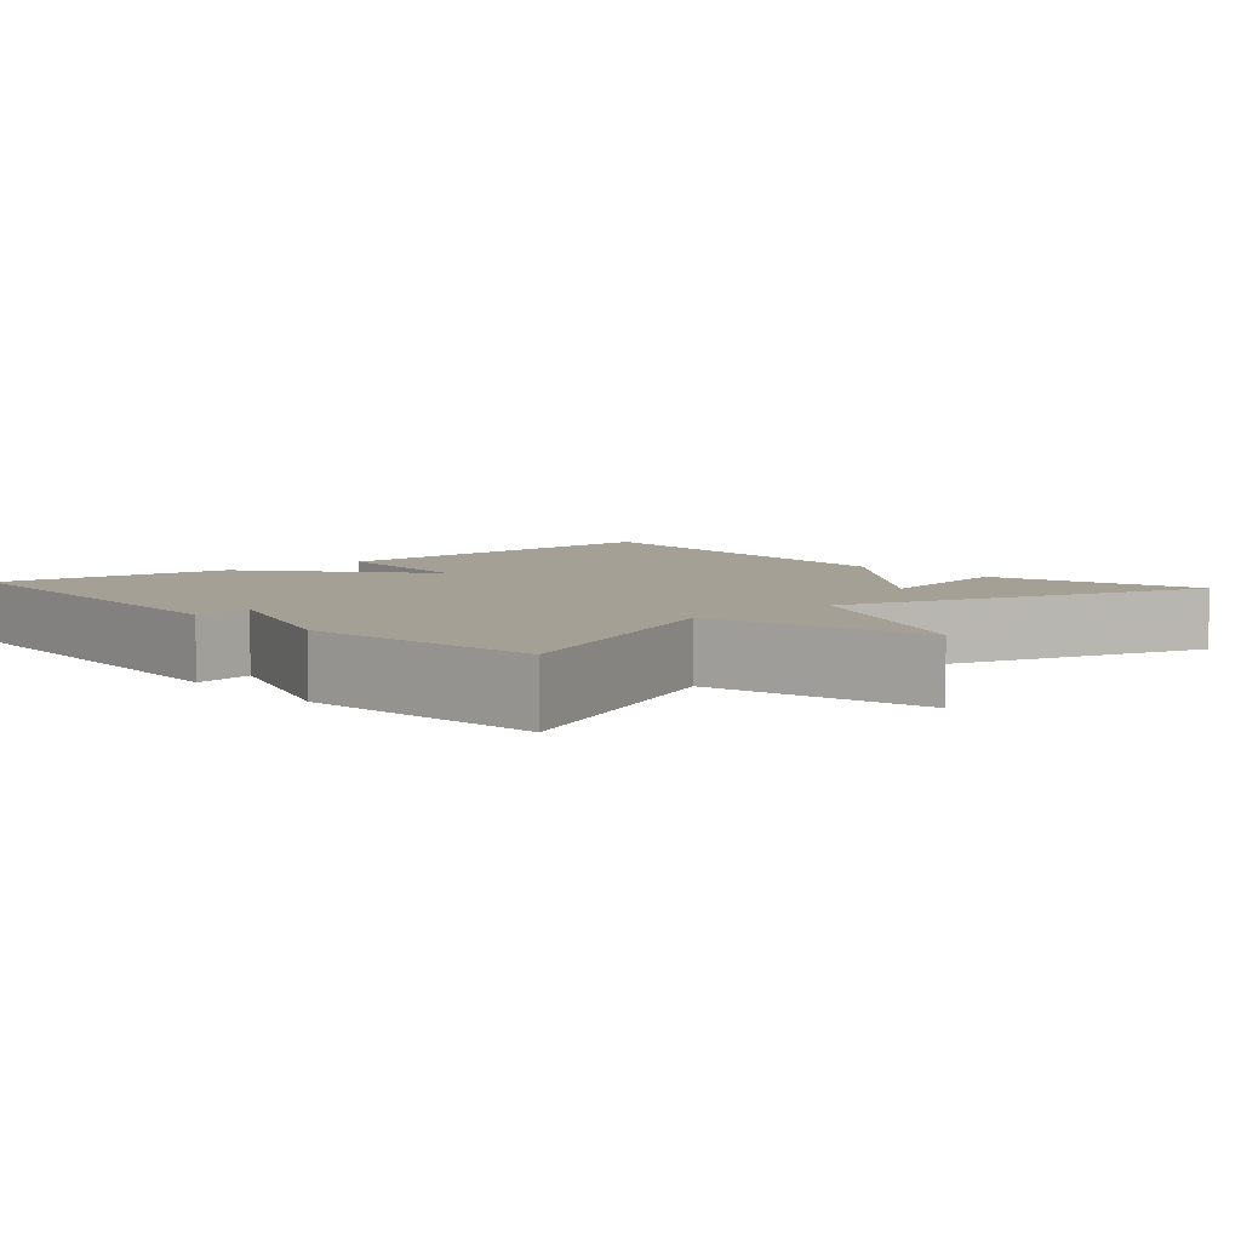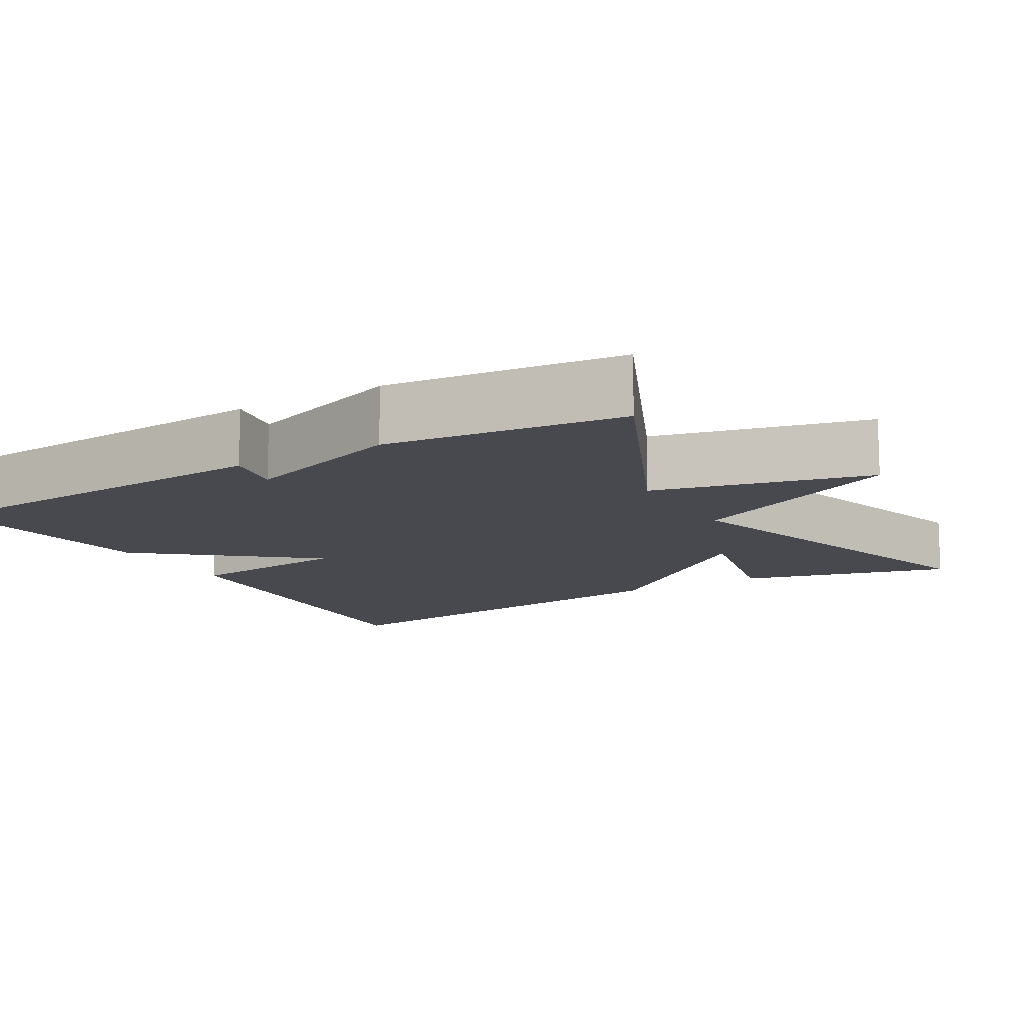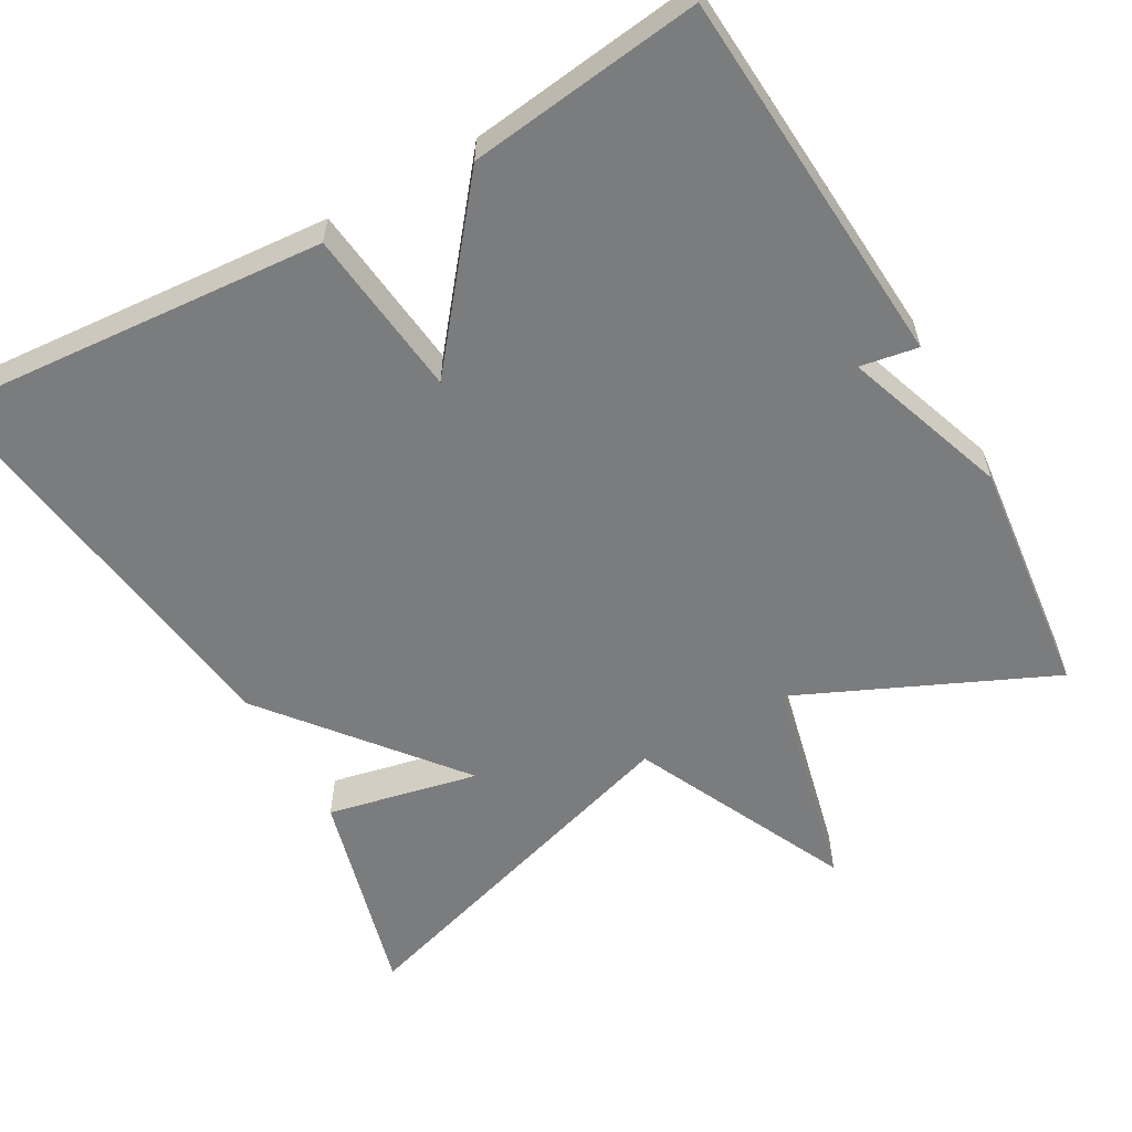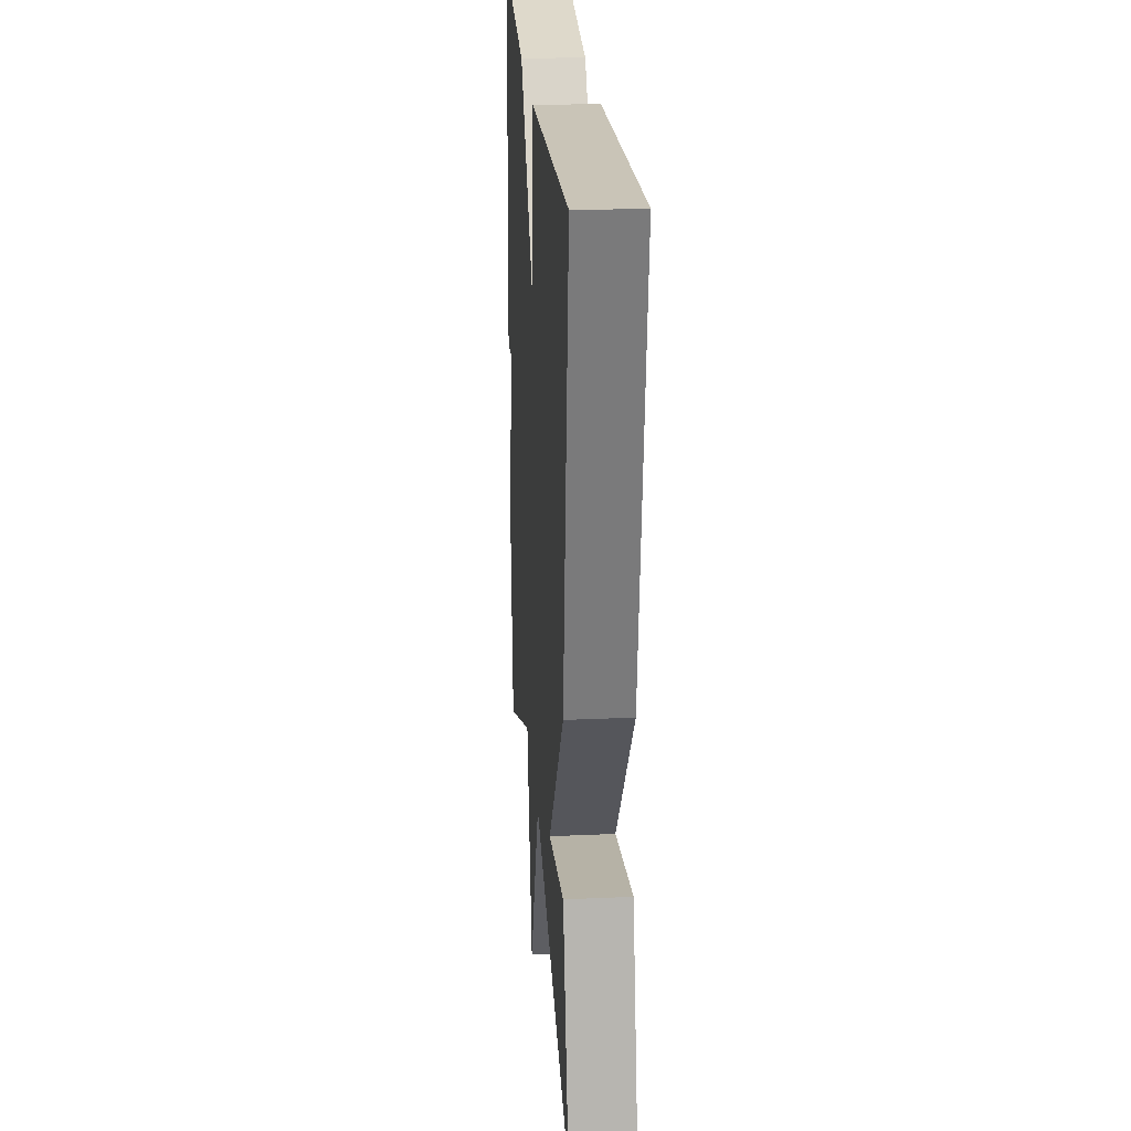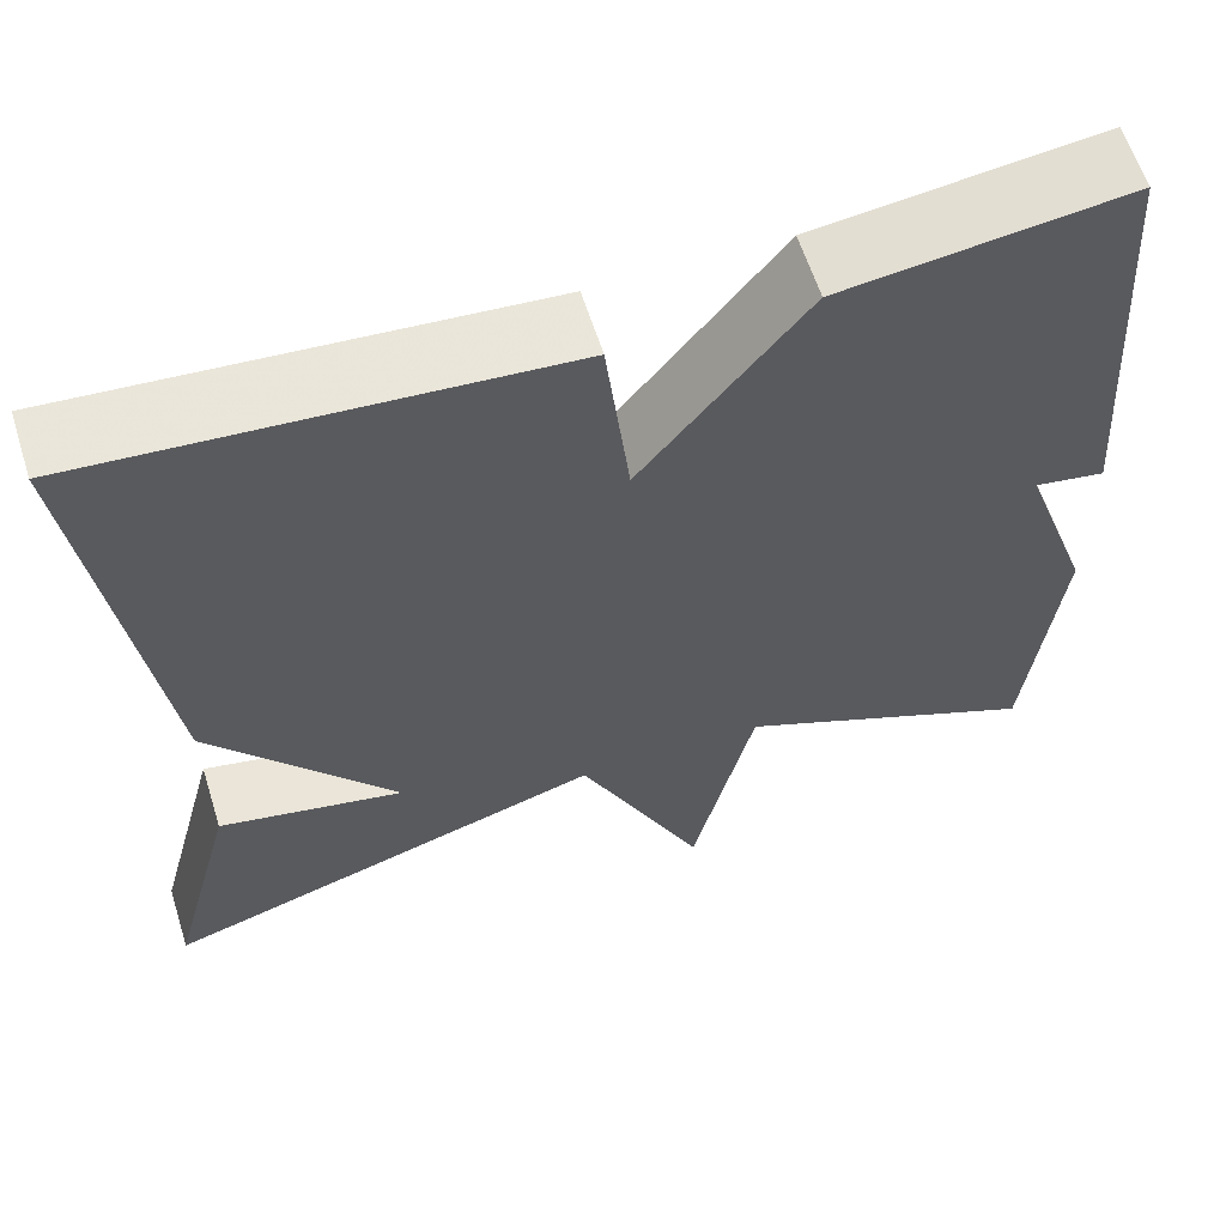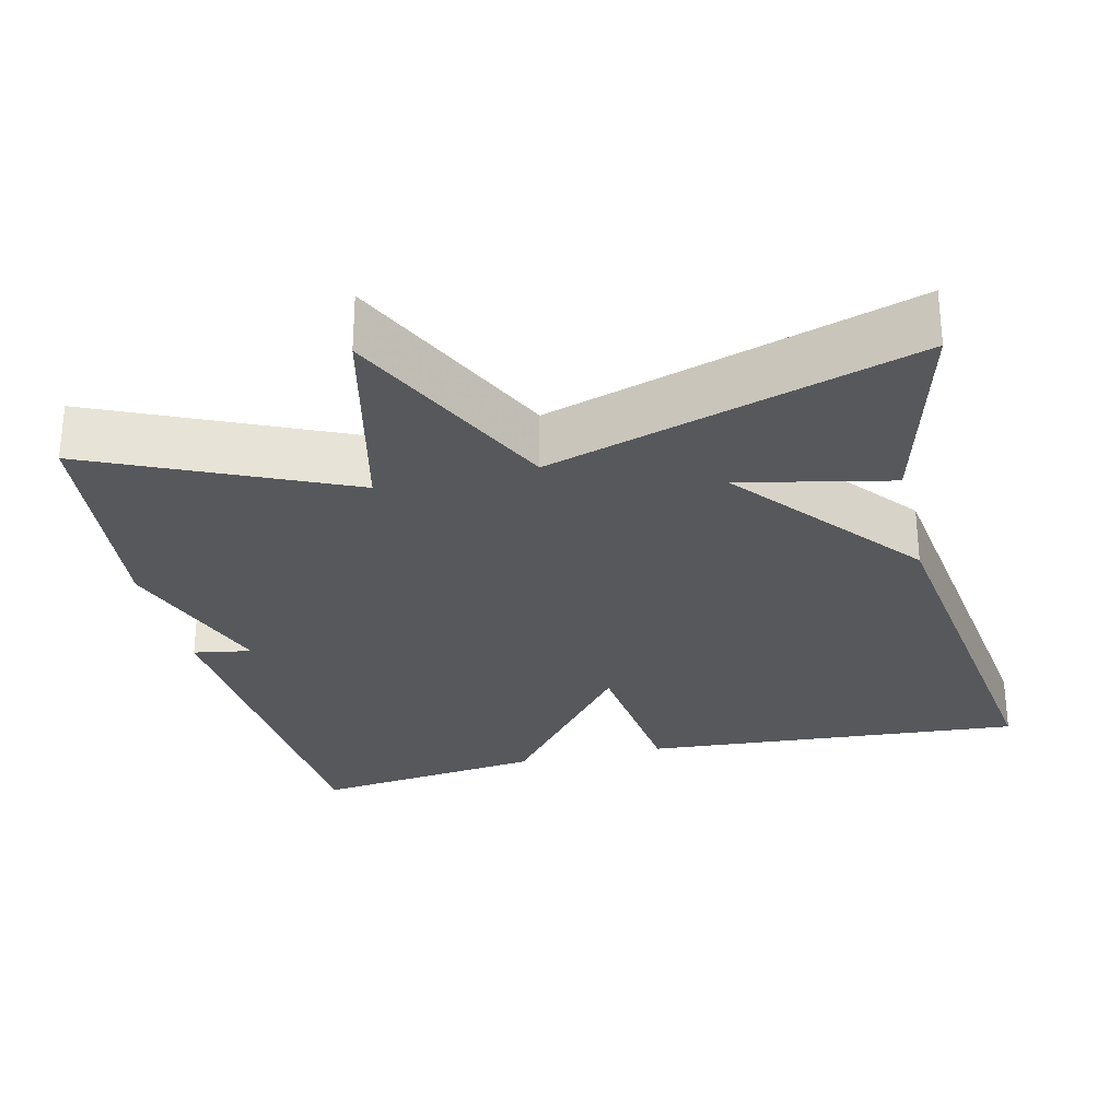
<metadata>
{"format":"obj","ext":"obj","renderer":"f3d","projection":"perspective","resolution":1024,"background":"white","views":[{"elev":5.8,"azim":138.3,"up":"+Y"},{"elev":-12.6,"azim":120.1,"up":"+Y"},{"elev":-58.6,"azim":29.4,"up":"+Y"},{"elev":24.4,"azim":-94.2,"up":"+Z"},{"elev":60.9,"azim":-17.5,"up":"+Z"},{"elev":-28.3,"azim":-166.6,"up":"+Y"}]}
</metadata>
<code>
v 0.5 0.07 0.5
v 0.534 0.07 0.009
v 0.459 0.07 0.022
v 0.534 0.07 -0.191
v 0.5 0.07 -0.5
v 0.173 0.07 -0.353
v 0.107 0.07 -0.634
v -0.027 0.07 -0.353
v -0.5 0.07 -0.5
v -0.428 0.07 -0.227
v -0.232 0.07 -0.269
v -0.428 0.07 -0.027
v -0.5 0.07 0.5
v -0.002 0.07 0.462
v 0.023 0.07 0.244
v 0.198 0.07 0.462
v 0.5 0 0.5
v 0.534 0 0.009
v 0.459 0 0.022
v 0.534 0 -0.191
v 0.5 0 -0.5
v 0.173 0 -0.353
v 0.107 0 -0.634
v -0.027 0 -0.353
v -0.5 0 -0.5
v -0.428 0 -0.227
v -0.232 0 -0.269
v -0.428 0 -0.027
v -0.5 0 0.5
v -0.002 0 0.462
v 0.023 0 0.244
v 0.198 0 0.462
f 1 2 3
f 16 1 3
f 15 16 3
f 13 14 15
f 12 13 15
f 11 12 15
f 11 15 3 4
f 8 9 10 11
f 8 11 4
f 6 7 8
f 6 8 4
f 4 5 6
f 19 18 17
f 19 17 32
f 19 32 31
f 31 30 29
f 31 29 28
f 31 28 27
f 20 19 31 27
f 27 26 25 24
f 20 27 24
f 24 23 22
f 20 24 22
f 22 21 20
f 1 17 18 2
f 2 18 19 3
f 3 19 20 4
f 4 20 21 5
f 5 21 22 6
f 6 22 23 7
f 7 23 24 8
f 8 24 25 9
f 9 25 26 10
f 10 26 27 11
f 11 27 28 12
f 12 28 29 13
f 13 29 30 14
f 14 30 31 15
f 15 31 32 16
f 16 32 17 1

</code>
